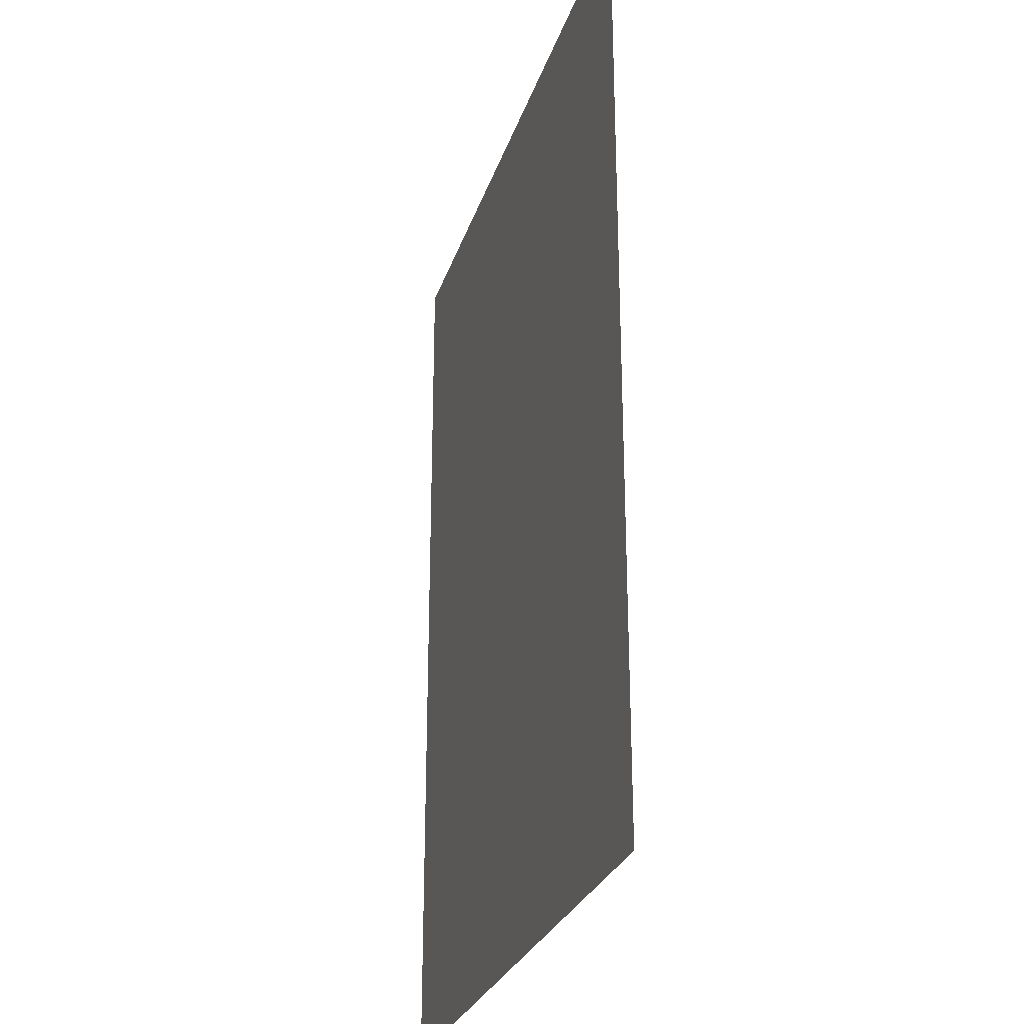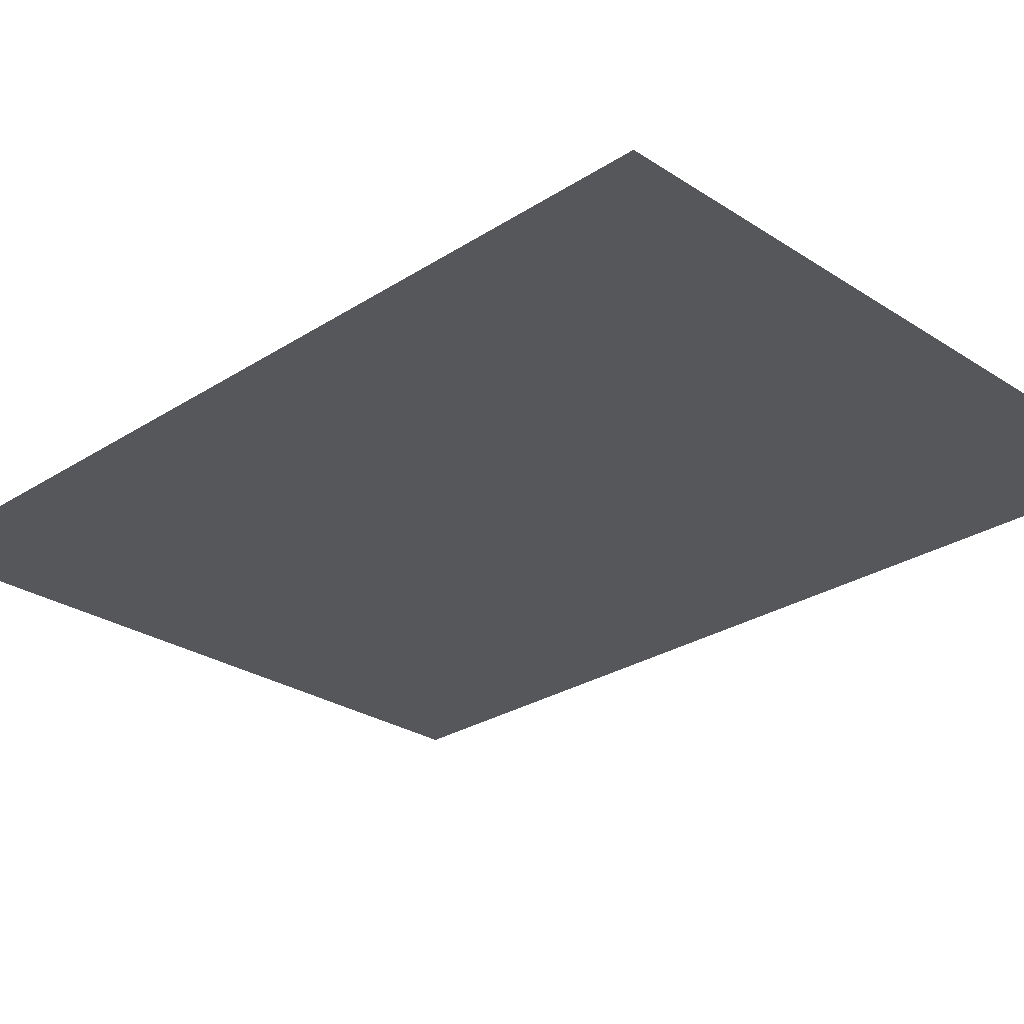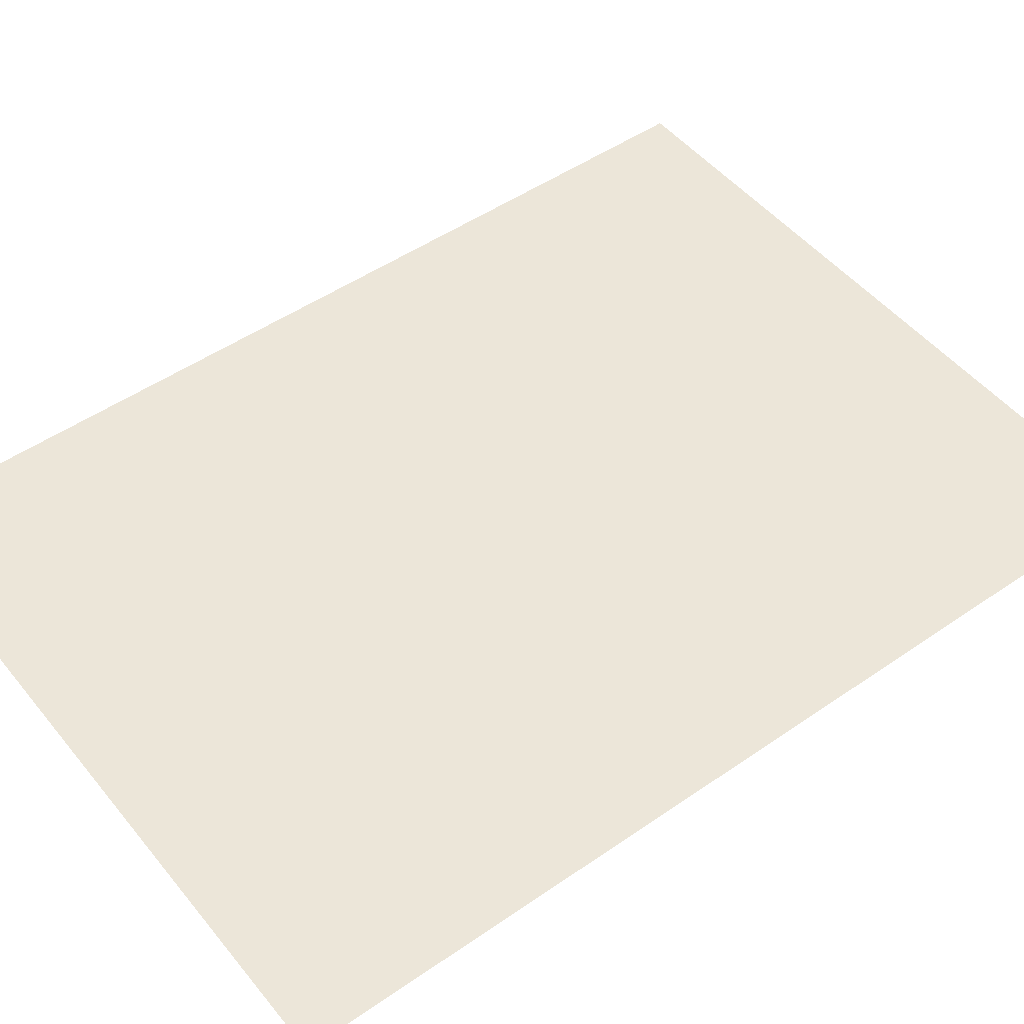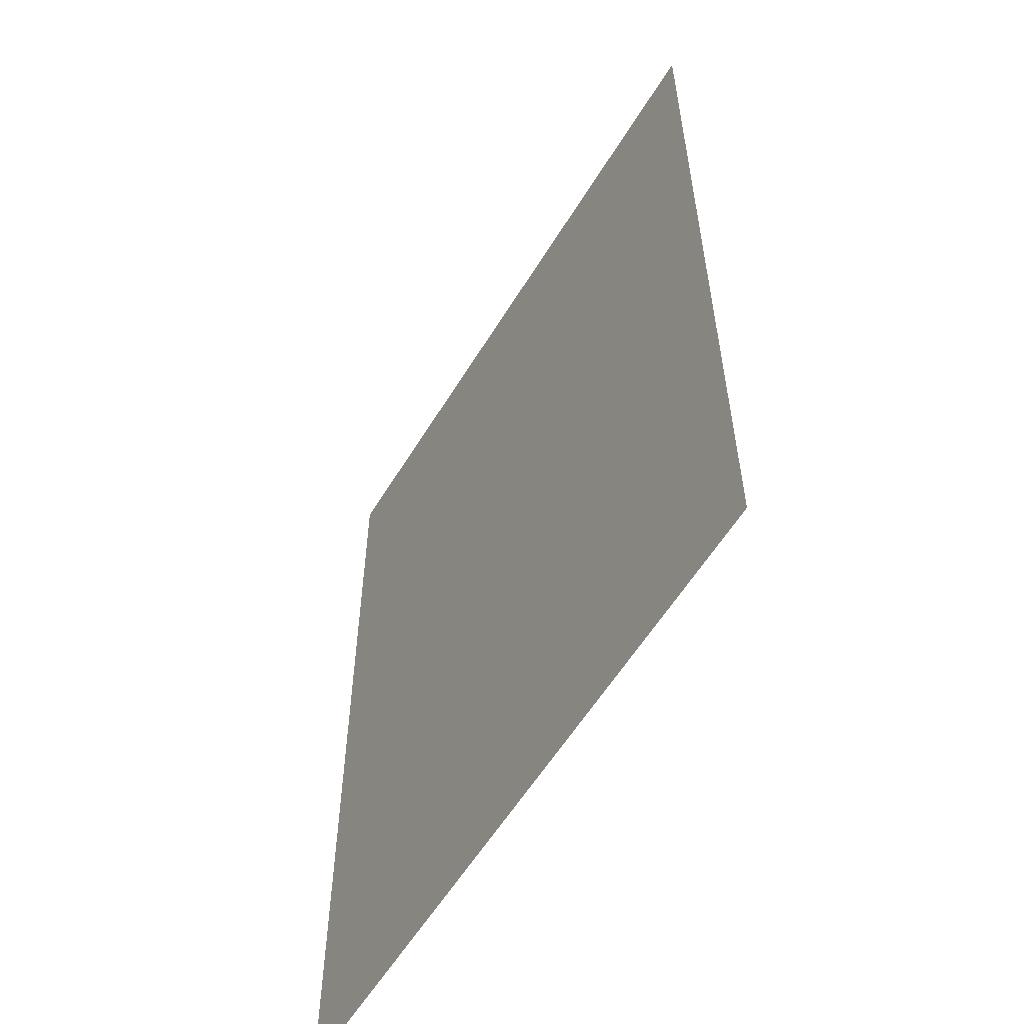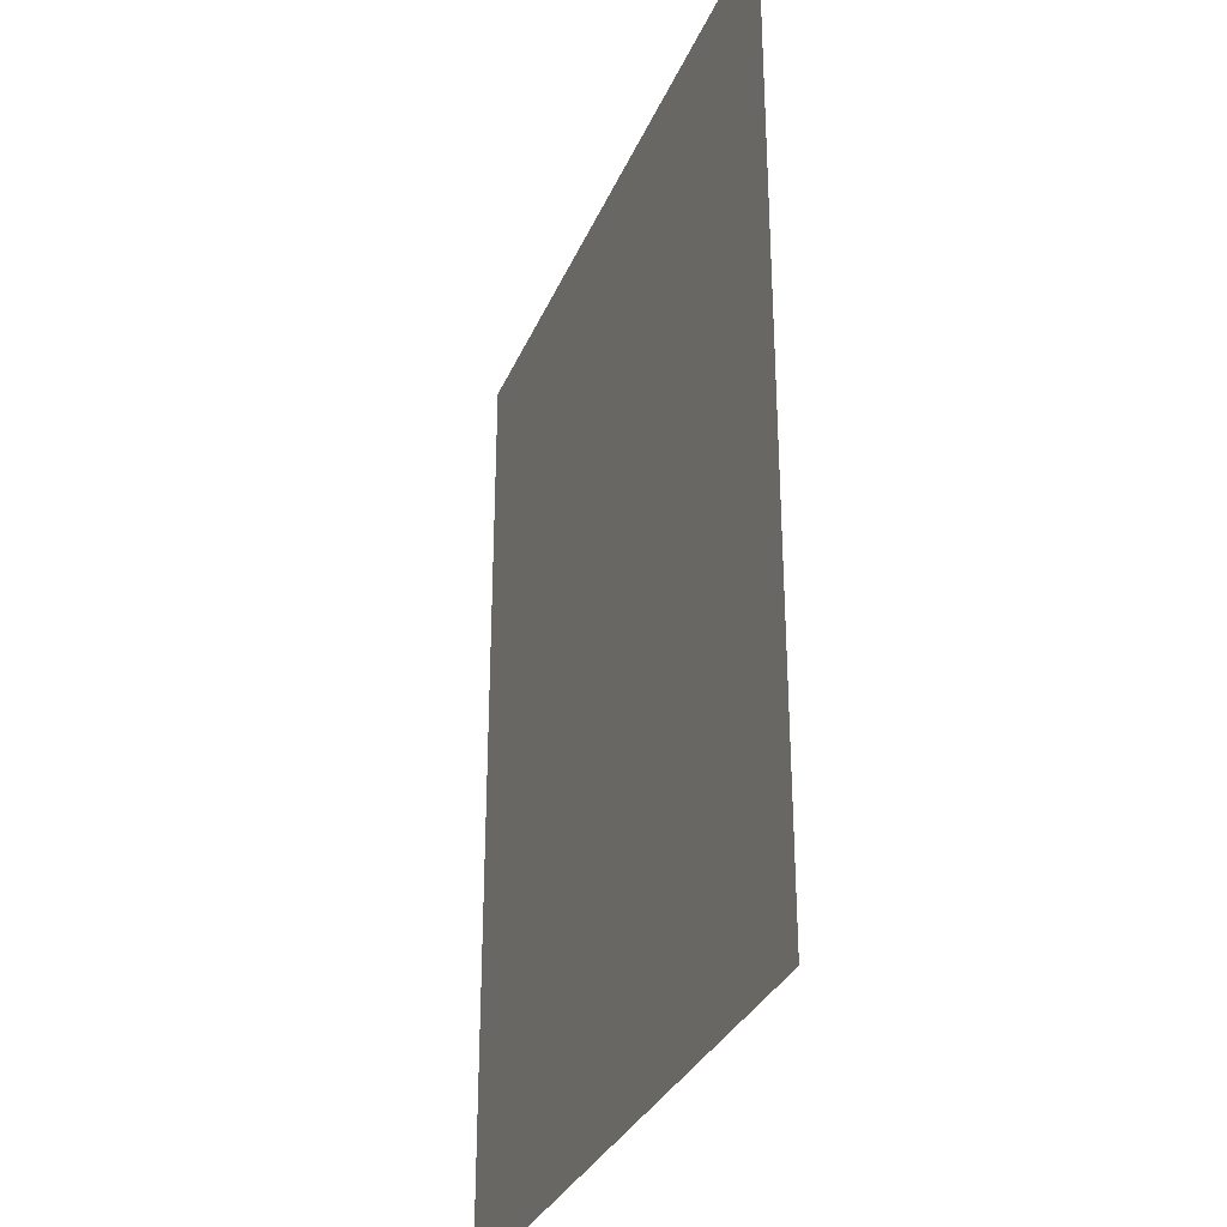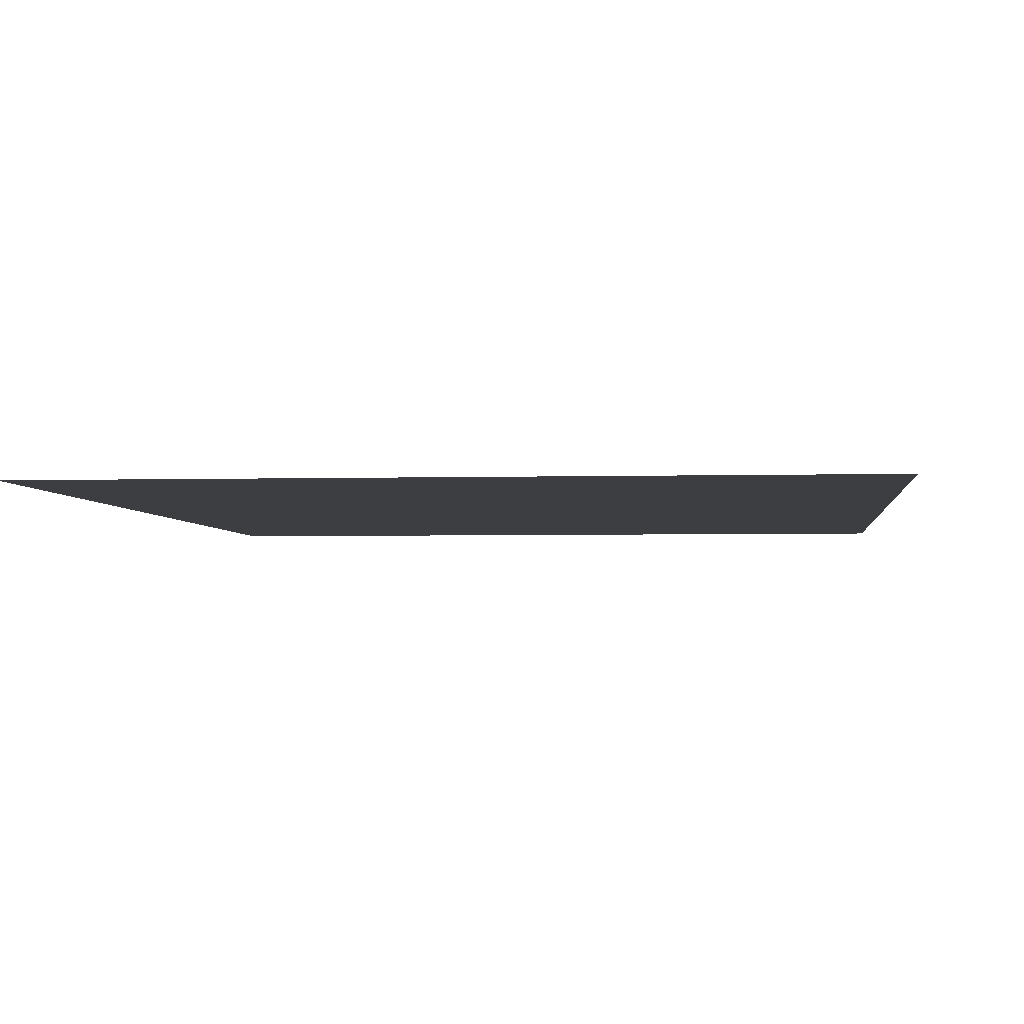
<metadata>
{"format":"obj","ext":"obj","renderer":"f3d","projection":"perspective","resolution":1024,"background":"white","views":[{"elev":-27.2,"azim":-106.0,"up":"+Y"},{"elev":-27.2,"azim":-45.2,"up":"+Z"},{"elev":49.4,"azim":52.6,"up":"+Z"},{"elev":-58.0,"azim":-121.1,"up":"+Y"},{"elev":-31.7,"azim":-110.3,"up":"+Y"},{"elev":-3.2,"azim":-174.2,"up":"+Z"}]}
</metadata>
<code>
o USO_poster1.obj
g default
v -0.9841 -1.984 -0
v -0.9841 1.365 -0
v 1.492 1.365 -0
v 1.492 -1.984 -0
g Default
f 4 3 2 1

</code>
